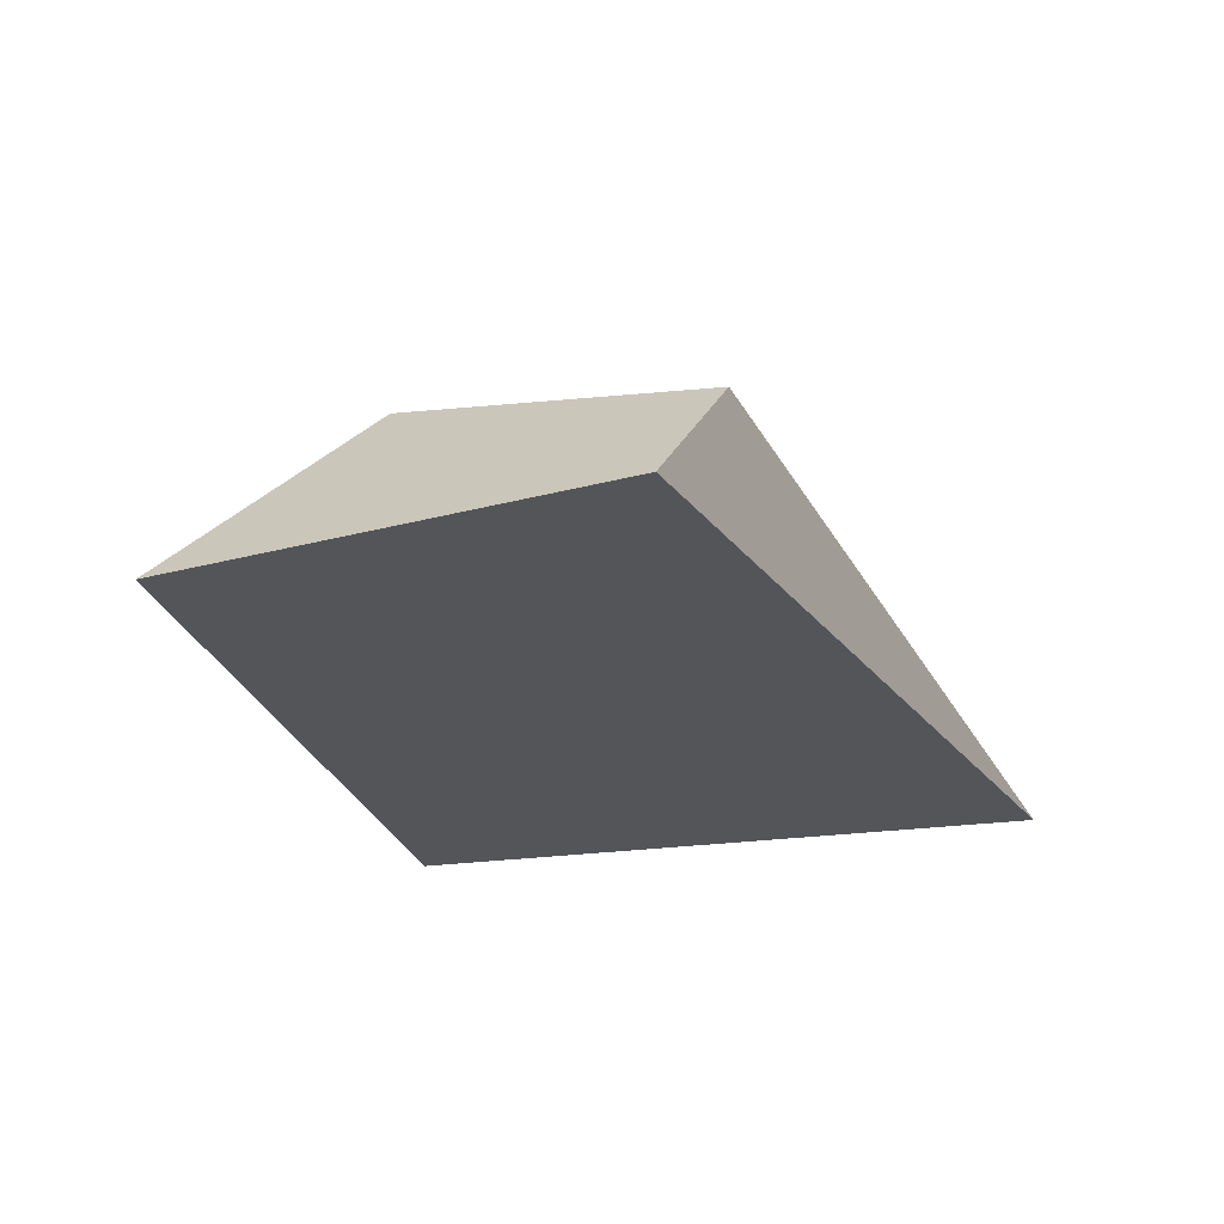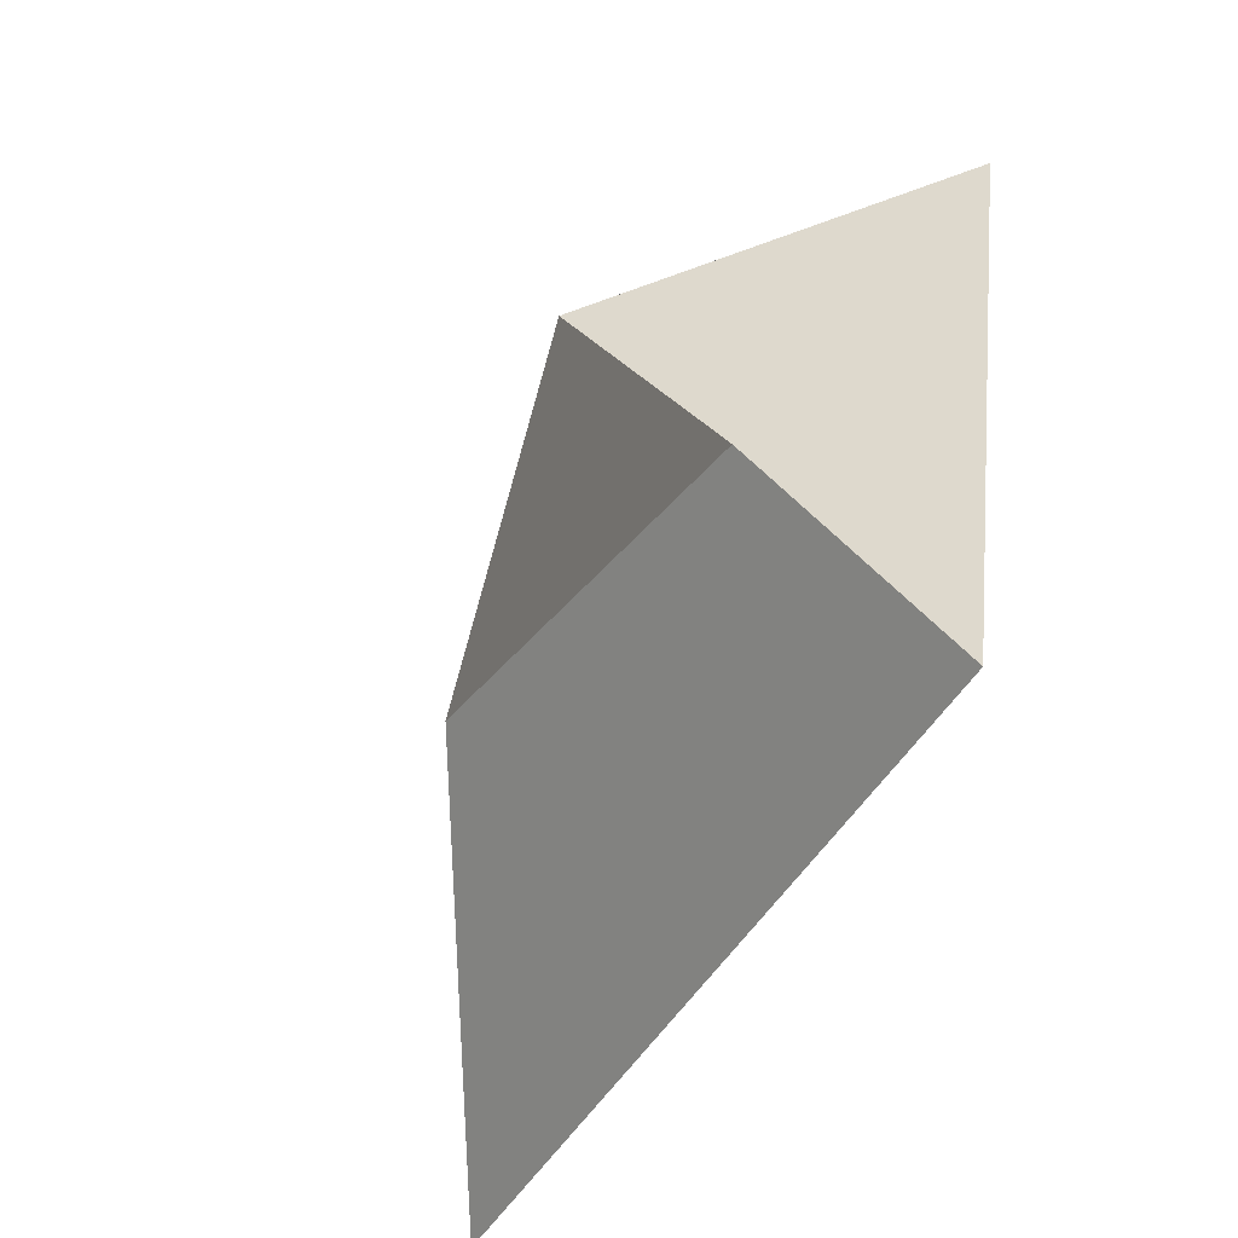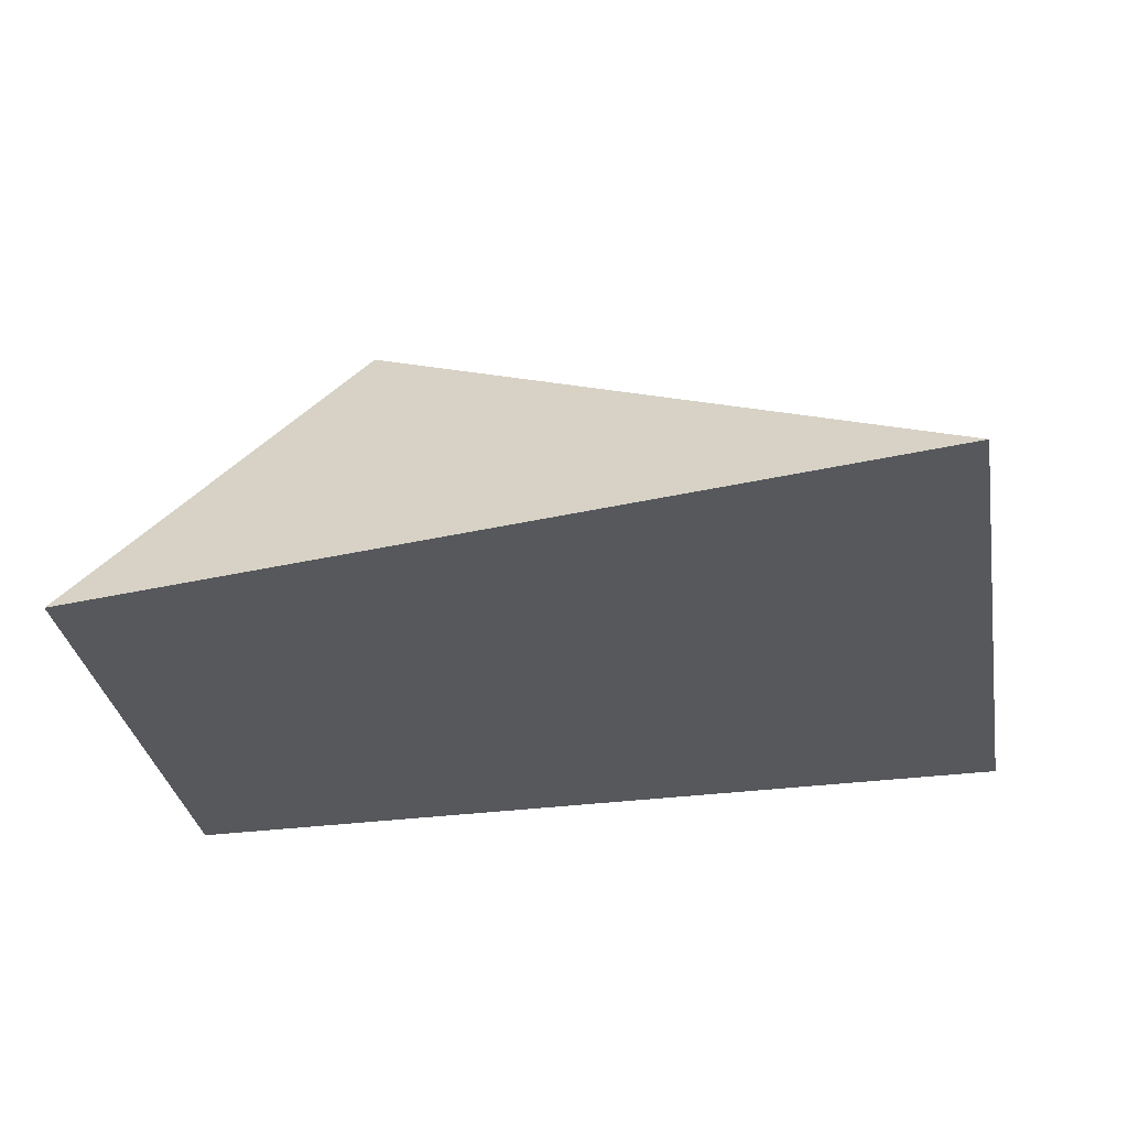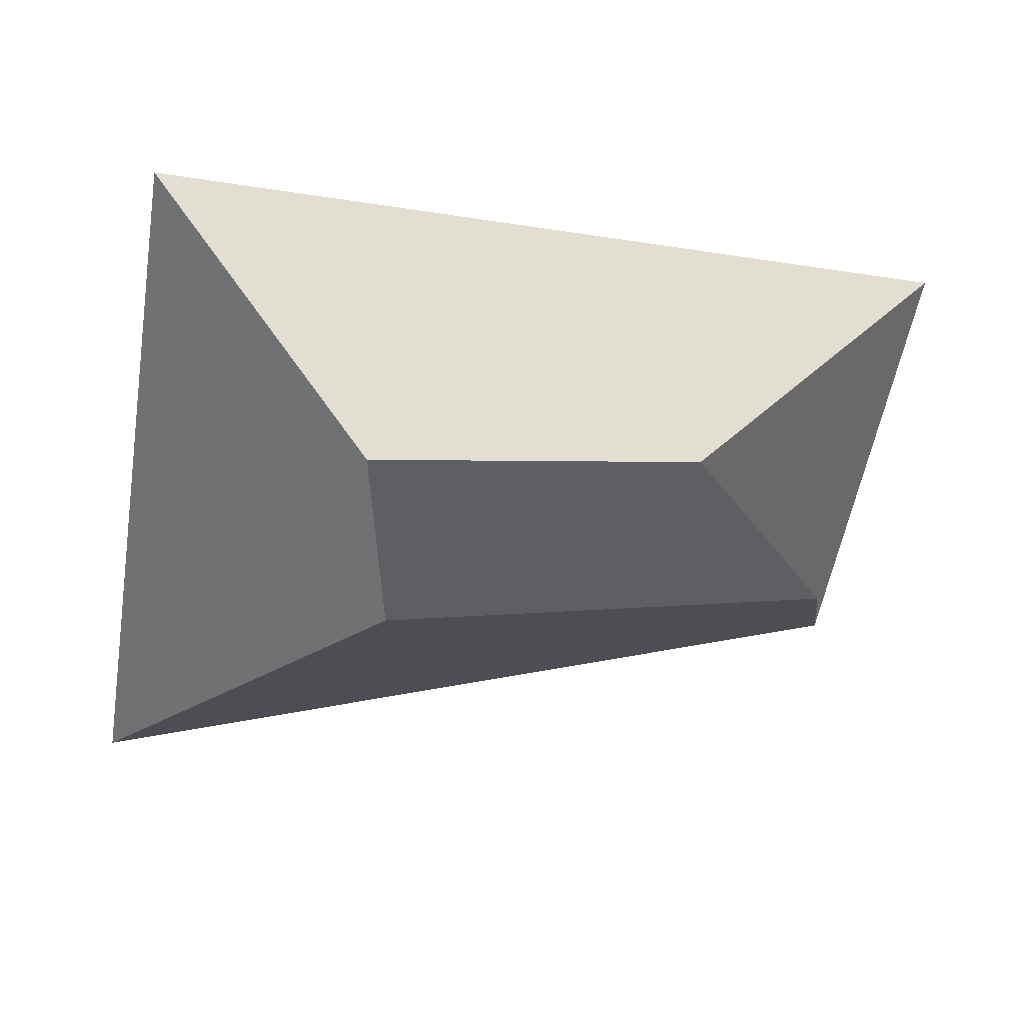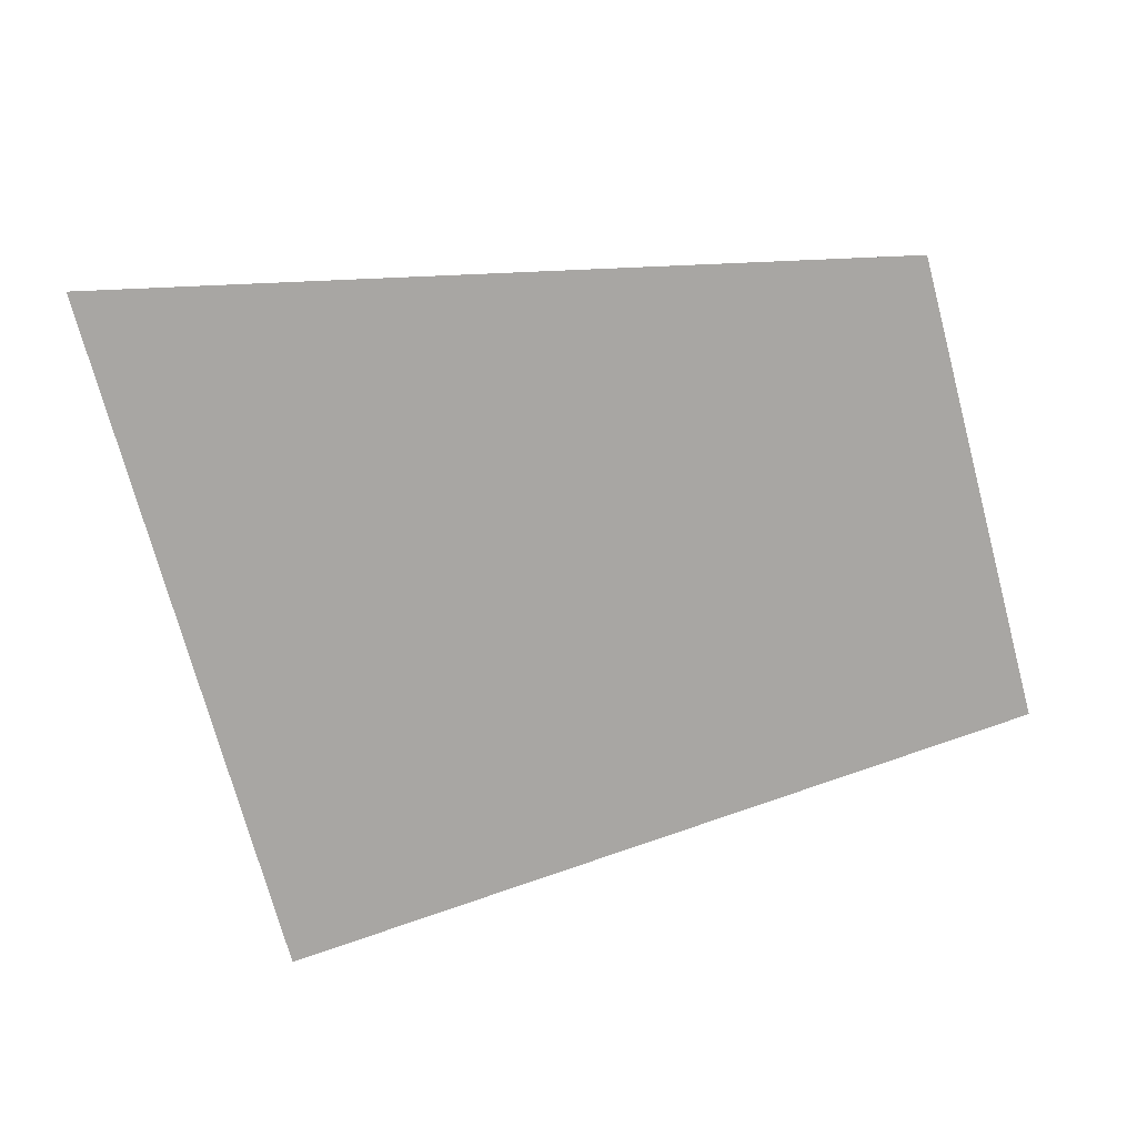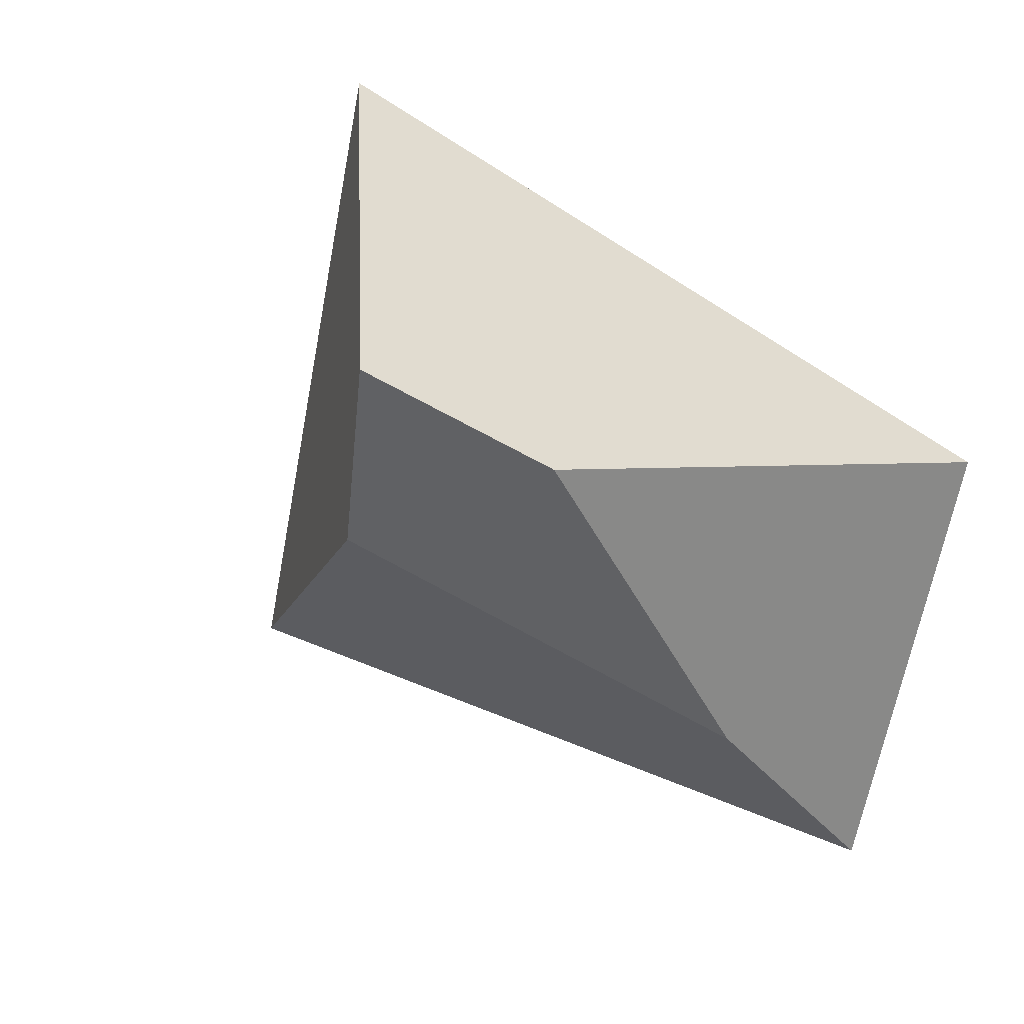
<metadata>
{"format":"obj","ext":"obj","renderer":"f3d","projection":"perspective","resolution":1024,"background":"white","views":[{"elev":-25.8,"azim":-73.9,"up":"+Y"},{"elev":-42.2,"azim":-115.5,"up":"+Z"},{"elev":57.9,"azim":-4.5,"up":"+Z"},{"elev":41.2,"azim":172.0,"up":"+Z"},{"elev":-71.1,"azim":-174.0,"up":"+Y"},{"elev":29.0,"azim":-140.0,"up":"+Z"}]}
</metadata>
<code>
o Cube_Cube.001
v -1.158 0.000196 0.2718
v -0.4258 0.6221 0.2548
v -0.9636 0.02765 -0.9351
v -0.8236 0.4353 -0.4242
v 0.8123 -0.05181 0.7556
v 0.3647 0.4447 0.2077
v 1.127 0.1077 -1.048
v 0.3452 0.5359 -0.2526
f 1 2 4 3
f 3 4 8 7
f 7 8 6 5
f 5 6 2 1
f 3 7 5 1
f 8 4 2 6

</code>
